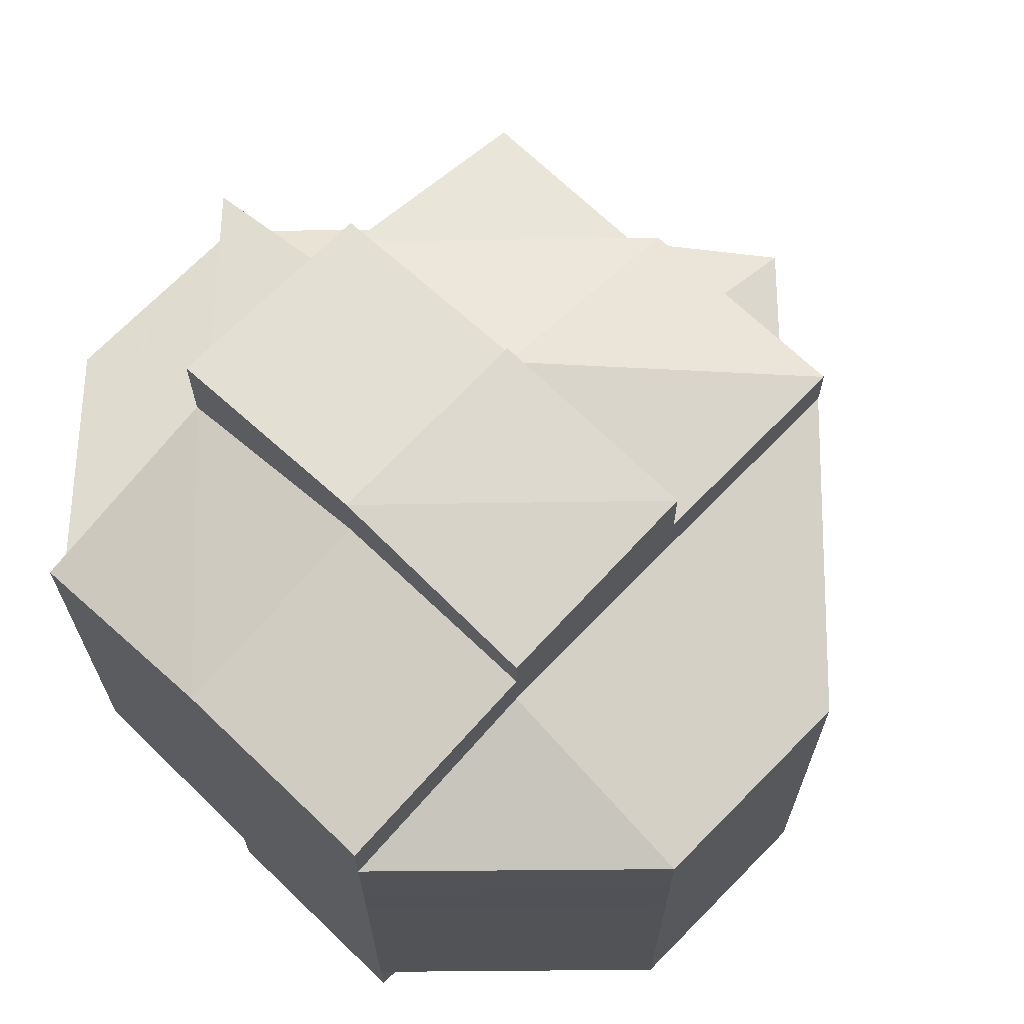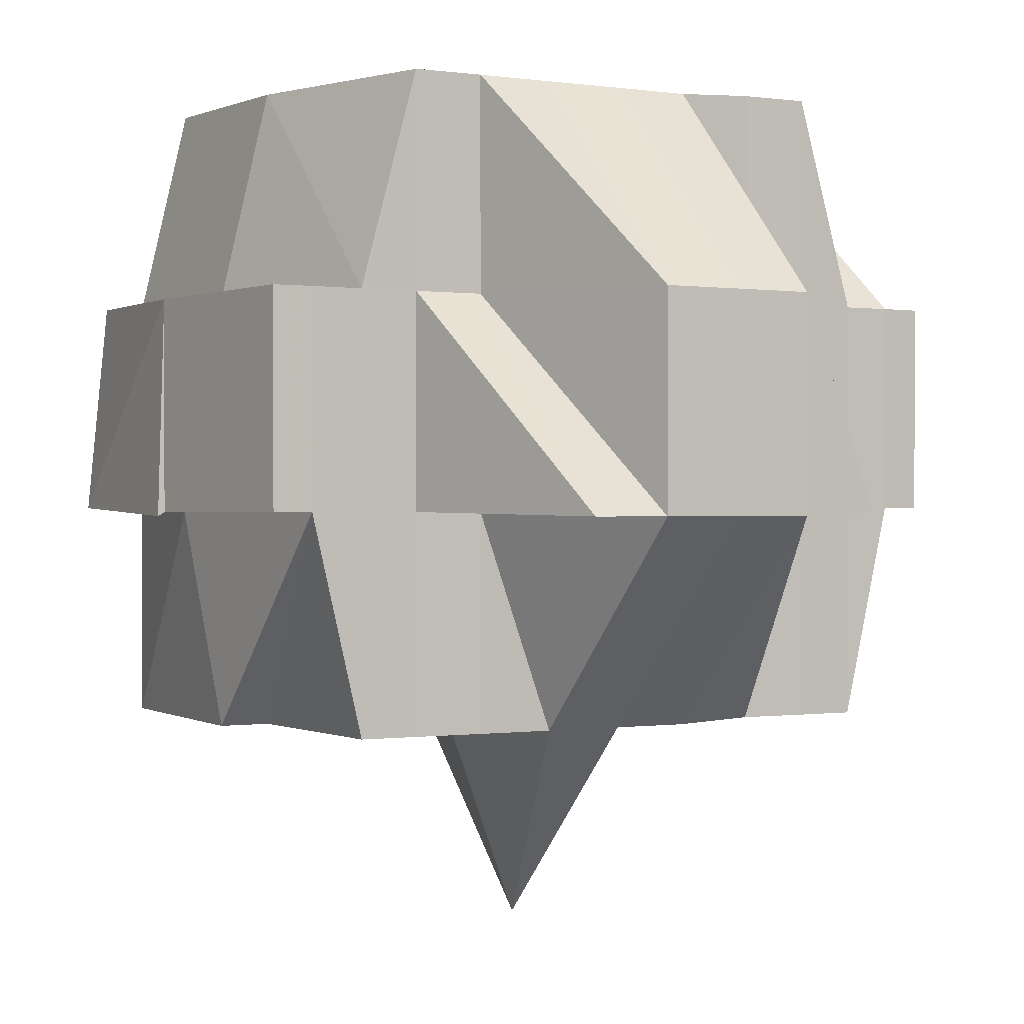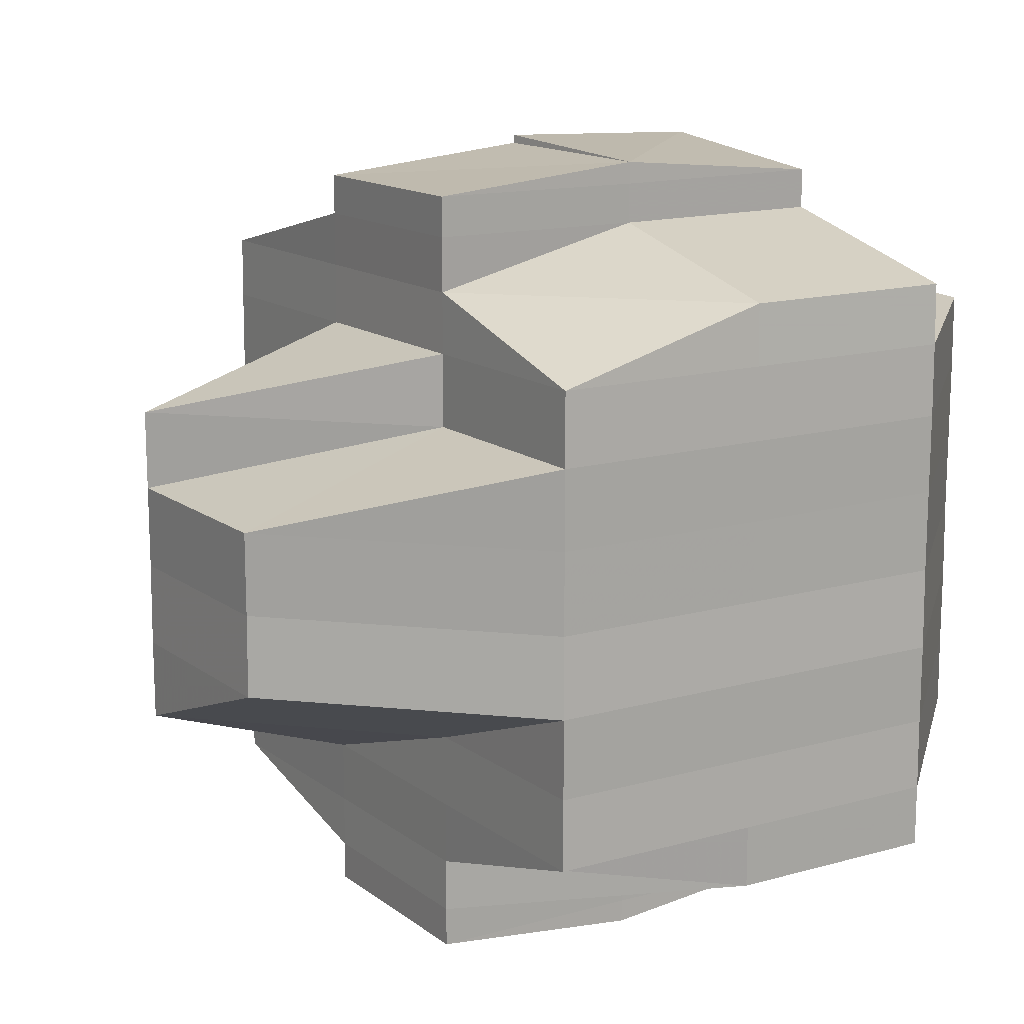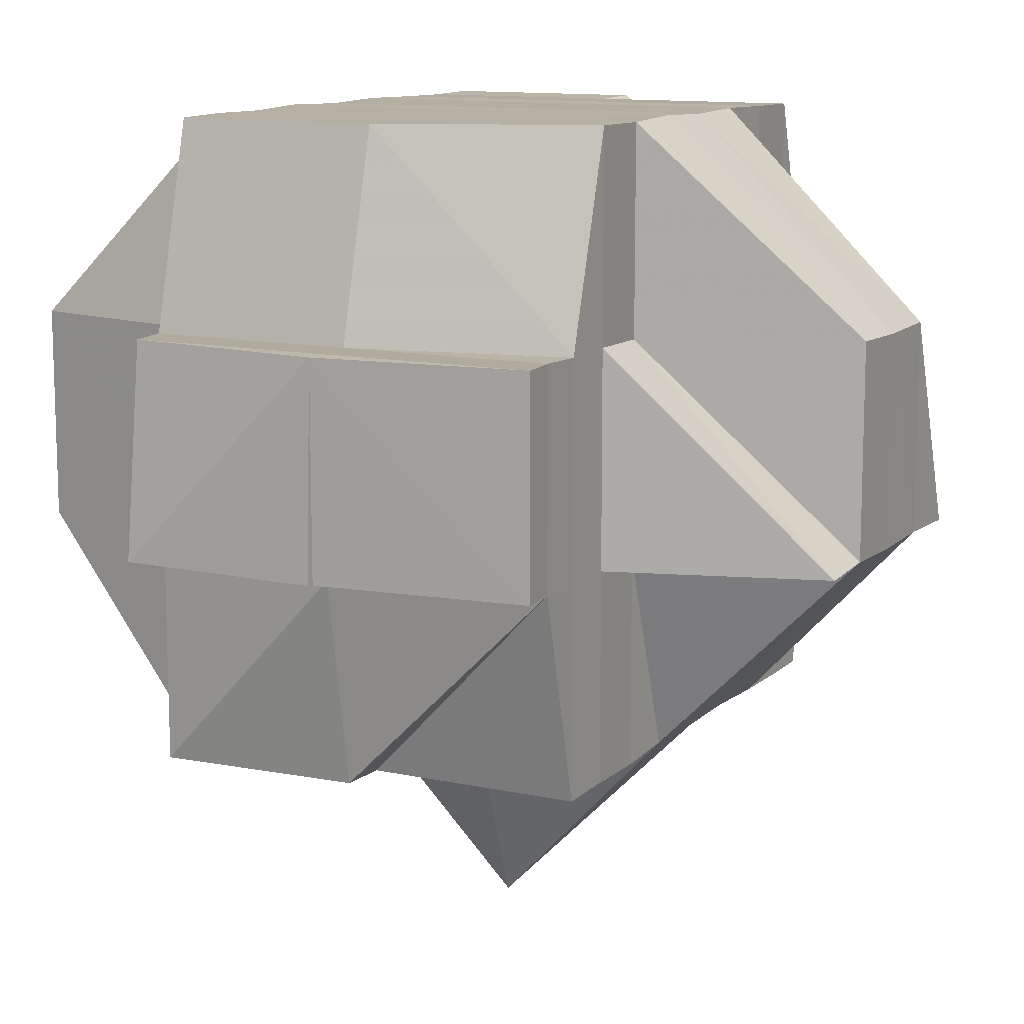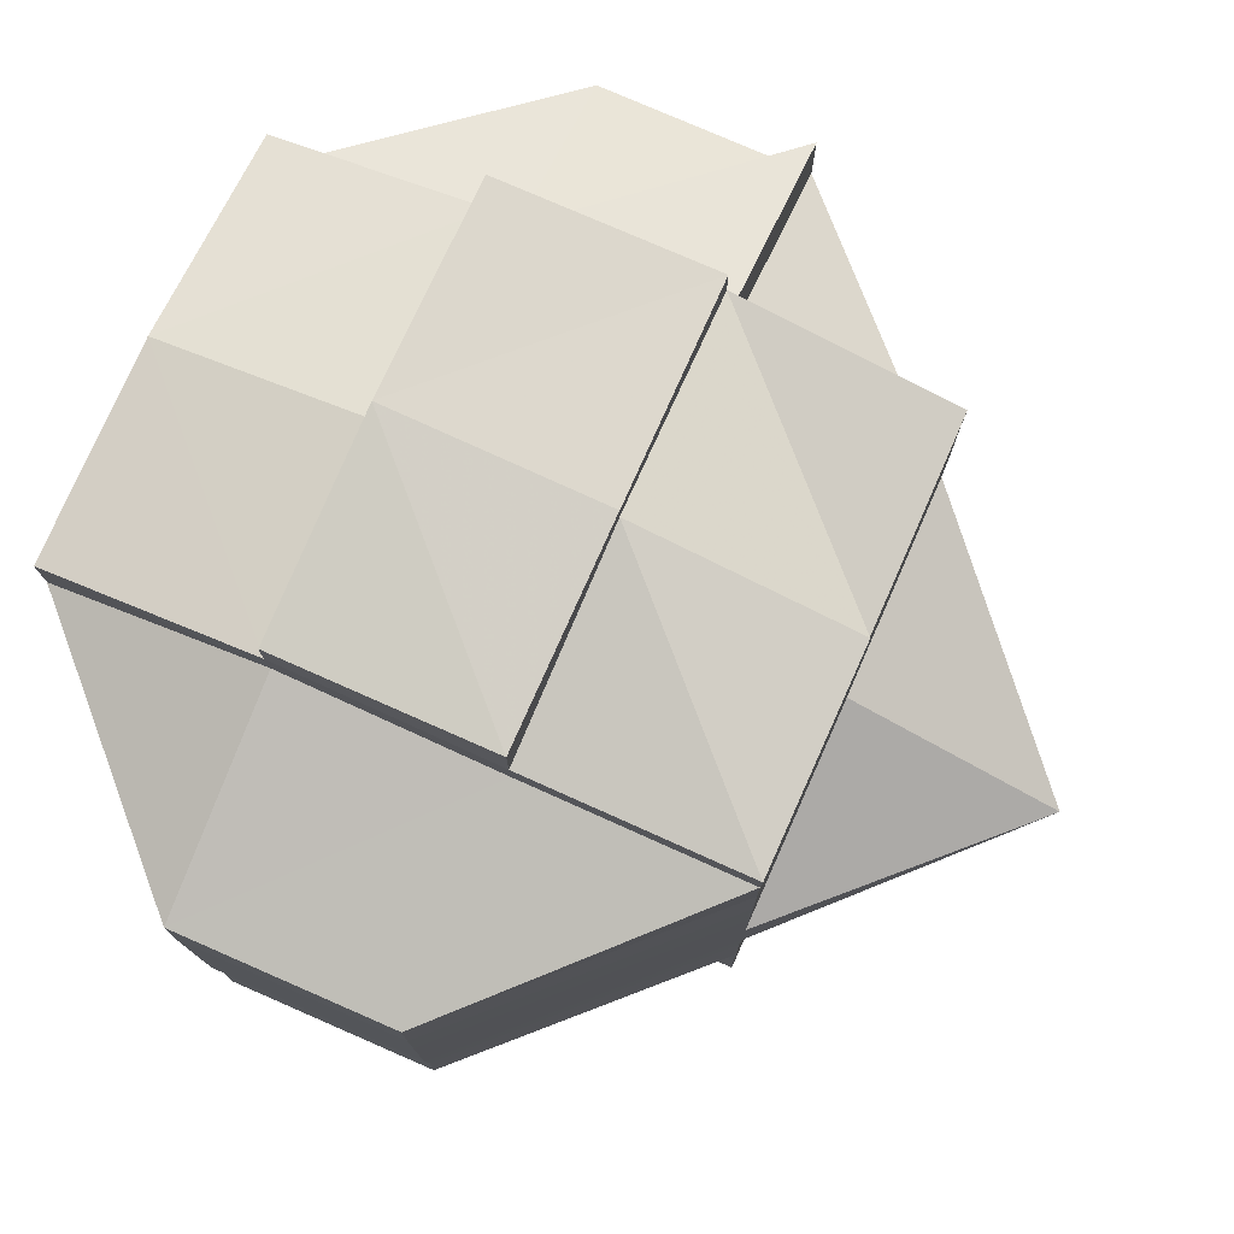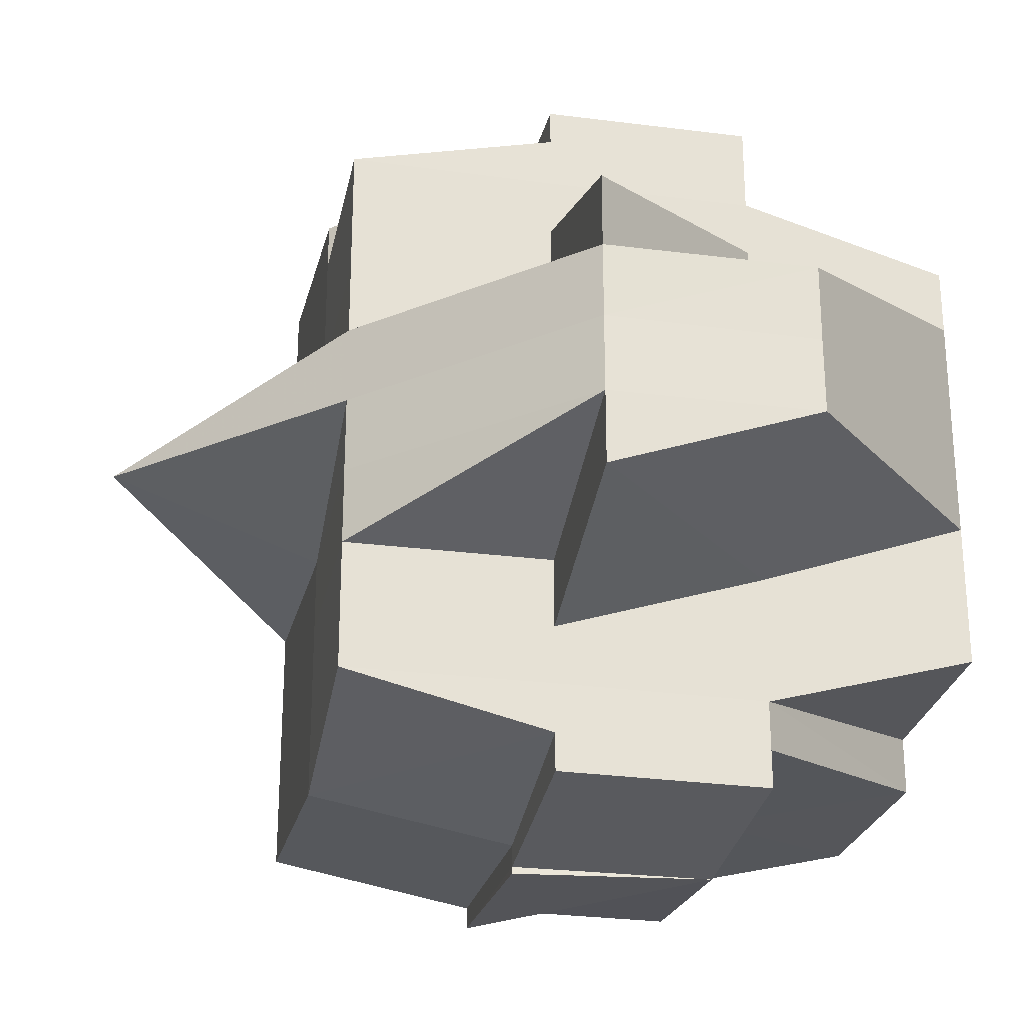
<metadata>
{"format":"obj","ext":"obj","renderer":"f3d","projection":"perspective","resolution":1024,"background":"white","views":[{"elev":68.2,"azim":-135.9,"up":"+Z"},{"elev":0.9,"azim":60.2,"up":"+Y"},{"elev":13.8,"azim":147.8,"up":"+Z"},{"elev":11.8,"azim":27.5,"up":"+Y"},{"elev":78.2,"azim":-66.0,"up":"+Z"},{"elev":-26.4,"azim":78.0,"up":"+Z"}]}
</metadata>
<code>
o 4046
v 2218 1876 18.25
v 2218 1876 18.25
v 2218 1876 18.25
v 2218 1876 18.25
v 2218 1876 18.25
v 2218 1876 18.25
v 2218 1876 18.25
v 2218 1876 18.25
v 2218 1876 18.25
v 2218 1876 18.25
v 2218 1876 18.25
v 2218 1876 18.25
v 2218 1876 18.25
v 2218 1876 18.25
v 2218 1876 18.25
v 2218 1876 18.25
v 2218 1876 18.25
v 2218 1876 18.25
v 2218 1876 18.25
v 2218 1876 18.25
v 2218 1876 18.25
v 2218 1876 18.25
v 2218 1876 18.25
v 2218 1876 18.25
v 2218 1876 18.26
v 2218 1876 18.26
v 2218 1876 18.26
v 2218 1876 18.26
v 2218 1876 18.26
v 2218 1876 18.26
v 2218 1876 18.26
v 2218 1876 18.26
v 2218 1876 18.26
v 2218 1876 18.26
v 2218 1876 18.26
v 2218 1876 18.27
v 2218 1876 18.26
v 2218 1876 18.26
v 2218 1876 18.26
v 2218 1876 18.27
v 2218 1876 18.27
v 2218 1876 18.26
v 2218 1876 18.27
v 2218 1876 18.26
v 2218 1876 18.27
v 2218 1876 18.26
v 2218 1876 18.27
v 2218 1876 18.27
v 2218 1876 18.27
v 2218 1876 18.27
v 2218 1876 18.27
v 2218 1876 18.27
v 2218 1876 18.28
v 2218 1876 18.28
v 2218 1876 18.27
v 2218 1876 18.28
v 2218 1876 18.27
v 2218 1876 18.27
v 2218 1876 18.27
v 2218 1876 18.28
v 2218 1876 18.28
v 2218 1876 18.28
v 2218 1876 18.28
v 2218 1876 18.28
v 2218 1876 18.28
v 2218 1876 18.28
v 2218 1876 18.27
v 2218 1876 18.27
v 2218 1876 18.28
v 2218 1876 18.28
v 2218 1876 18.28
v 2218 1876 18.28
v 2218 1876 18.28
v 2218 1876 18.27
v 2218 1876 18.28
v 2218 1876 18.28
v 2218 1876 18.28
v 2218 1876 18.28
v 2218 1876 18.29
v 2218 1876 18.28
v 2218 1876 18.29
v 2218 1876 18.28
v 2218 1876 18.28
v 2218 1876 18.29
v 2218 1876 18.28
v 2218 1876 18.29
v 2218 1876 18.28
v 2218 1876 18.28
v 2218 1876 18.28
v 2218 1876 18.29
v 2218 1876 18.29
v 2218 1876 18.29
v 2218 1876 18.29
v 2218 1876 18.29
v 2218 1876 18.29
v 2218 1876 18.29
v 2218 1876 18.29
v 2218 1876 18.29
v 2218 1876 18.29
v 2218 1876 18.29
v 2218 1876 18.29
v 2218 1876 18.29
v 2218 1876 18.29
v 2218 1876 18.29
v 2218 1876 18.29
v 2218 1876 18.29
v 2218 1876 18.29
v 2218 1876 18.29
v 2218 1876 18.29
v 2218 1876 18.29
v 2218 1876 18.29
v 2218 1876 18.29
v 2218 1876 18.29
v 2218 1876 18.29
v 2218 1876 18.29
v 2218 1876 18.29
v 2218 1876 18.29
v 2218 1876 18.29
v 2218 1876 18.29
v 2218 1876 18.29
v 2218 1876 18.29
v 2218 1876 18.29
v 2218 1876 18.29
v 2218 1876 18.28
v 2218 1876 18.29
v 2218 1876 18.29
v 2218 1876 18.29
v 2218 1876 18.29
v 2218 1876 18.29
v 2218 1876 18.28
v 2218 1876 18.29
v 2218 1876 18.29
v 2218 1876 18.29
v 2218 1876 18.29
v 2218 1876 18.28
v 2218 1876 18.28
v 2218 1876 18.28
v 2218 1876 18.28
v 2218 1876 18.28
v 2218 1876 18.28
v 2218 1876 18.28
v 2218 1876 18.28
v 2218 1876 18.28
v 2218 1876 18.28
v 2218 1876 18.28
v 2218 1876 18.29
v 2218 1876 18.28
v 2218 1876 18.28
v 2218 1876 18.28
v 2218 1876 18.28
v 2218 1876 18.29
v 2218 1876 18.29
v 2218 1876 18.28
v 2218 1876 18.28
v 2218 1876 18.28
v 2218 1876 18.28
v 2218 1876 18.28
v 2218 1876 18.28
v 2218 1876 18.28
v 2218 1876 18.28
v 2218 1876 18.28
v 2218 1876 18.27
v 2218 1876 18.27
v 2218 1876 18.27
v 2218 1876 18.27
v 2218 1876 18.27
v 2218 1876 18.27
v 2218 1876 18.27
v 2218 1876 18.27
v 2218 1876 18.27
v 2218 1876 18.26
v 2218 1876 18.26
v 2218 1876 18.27
v 2218 1876 18.26
v 2218 1876 18.26
v 2218 1876 18.26
v 2218 1876 18.27
v 2218 1876 18.26
v 2218 1876 18.26
v 2218 1876 18.26
v 2218 1876 18.26
v 2218 1876 18.26
v 2218 1876 18.26
v 2218 1876 18.26
v 2218 1876 18.26
v 2218 1876 18.26
v 2218 1876 18.26
v 2218 1876 18.26
v 2218 1876 18.26
v 2218 1876 18.26
v 2218 1876 18.26
v 2218 1876 18.25
v 2218 1876 18.25
v 2218 1876 18.25
v 2218 1876 18.25
v 2218 1876 18.25
v 2218 1876 18.25
v 2218 1876 18.25
v 2218 1876 18.26
v 2218 1876 18.26
v 2218 1876 18.26
v 2218 1876 18.26
v 2218 1876 18.26
v 2218 1876 18.26
v 2218 1876 18.26
v 2218 1876 18.27
v 2218 1876 18.26
v 2218 1876 18.26
v 2218 1876 18.25
v 2218 1876 18.25
v 2218 1876 18.26
v 2218 1876 18.25
v 2218 1876 18.25
v 2218 1876 18.25
v 2218 1876 18.25
v 2218 1876 18.25
v 2218 1876 18.25
v 2218 1876 18.25
v 2218 1876 18.25
v 2218 1876 18.25
v 2218 1876 18.25
v 2218 1876 18.25
v 2218 1876 18.25
v 2218 1876 18.25
v 2218 1876 18.25
v 2218 1876 18.26
v 2218 1876 18.26
v 2218 1876 18.26
v 2218 1876 18.26
v 2218 1876 18.26
v 2218 1876 18.26
v 2218 1876 18.26
v 2218 1876 18.26
v 2218 1876 18.27
v 2218 1876 18.27
v 2218 1876 18.27
v 2218 1876 18.27
v 2218 1876 18.28
v 2218 1876 18.26
v 2218 1876 18.27
v 2218 1876 18.27
v 2218 1876 18.26
v 2218 1876 18.27
v 2218 1876 18.27
v 2218 1876 18.28
v 2218 1876 18.28
v 2218 1876 18.28
v 2218 1876 18.28
v 2218 1876 18.26
v 2218 1876 18.26
v 2218 1876 18.26
v 2218 1876 18.26
v 2218 1876 18.27
v 2218 1876 18.28
v 2218 1876 18.28
v 2218 1876 18.28
f 1 2 3
f 1 4 5
f 6 7 5
f 8 9 3
f 10 11 3
f 8 12 10
f 12 13 14
f 15 16 11
f 17 18 15
f 17 19 16
f 20 17 10
f 21 22 20
f 23 24 17
f 25 26 19
f 27 28 26
f 29 30 25
f 30 31 27
f 25 27 32
f 33 27 25
f 34 35 33
f 35 36 37
f 37 38 27
f 27 38 39
f 37 40 38
f 41 40 37
f 38 42 39
f 40 43 38
f 38 43 42
f 39 42 44
f 40 45 43
f 39 44 46
f 41 47 40
f 47 45 40
f 48 47 41
f 45 49 43
f 50 48 41
f 47 51 45
f 51 52 45
f 45 52 49
f 51 53 52
f 54 53 55
f 53 56 57
f 52 58 49
f 59 51 47
f 48 59 47
f 59 60 51
f 61 62 56
f 63 64 60
f 65 60 59
f 60 66 67
f 68 65 59
f 68 59 48
f 69 65 68
f 70 71 66
f 60 70 72
f 73 70 60
f 74 68 48
f 73 75 70
f 70 75 61
f 76 75 73
f 75 77 61
f 61 77 78
f 76 79 75
f 80 76 73
f 79 81 82
f 83 76 80
f 84 79 76
f 85 86 76
f 87 85 80
f 80 88 89
f 90 91 84
f 91 92 93
f 94 93 95
f 84 96 79
f 79 96 97
f 98 96 99
f 96 100 81
f 96 101 100
f 102 101 103
f 104 105 96
f 105 106 107
f 108 105 109
f 110 111 101
f 112 111 113
f 114 111 115
f 116 115 117
f 118 117 119
f 120 116 94
f 121 114 120
f 109 120 122
f 122 123 124
f 123 120 125
f 125 126 127
f 128 120 123
f 123 129 130
f 131 132 128
f 132 133 134
f 135 131 77
f 97 128 77
f 77 134 136
f 77 136 62
f 137 123 138
f 137 138 139
f 140 137 141
f 141 137 139
f 142 141 143
f 144 145 141
f 145 146 147
f 139 138 148
f 141 139 149
f 138 150 148
f 138 151 150
f 152 151 153
f 150 151 154
f 151 84 154
f 148 150 155
f 150 154 155
f 154 95 156
f 154 156 157
f 155 154 158
f 139 148 159
f 148 155 160
f 159 148 160
f 149 139 159
f 160 155 161
f 155 158 161
f 161 158 69
f 158 80 69
f 69 80 65
f 161 69 162
f 162 69 68
f 160 161 163
f 163 161 162
f 162 68 74
f 164 160 163
f 159 160 164
f 163 162 165
f 165 162 74
f 164 163 166
f 166 163 165
f 167 159 164
f 149 159 167
f 168 164 166
f 167 164 168
f 165 74 169
f 166 165 170
f 170 165 169
f 169 74 50
f 74 48 50
f 169 50 171
f 171 50 172
f 50 173 174
f 171 174 175
f 176 177 171
f 178 176 179
f 180 171 179
f 179 171 181
f 182 179 183
f 181 184 185
f 186 187 184
f 179 181 188
f 188 181 189
f 190 179 188
f 191 190 192
f 188 189 193
f 190 188 193
f 194 190 193
f 194 195 196
f 193 189 197
f 189 25 197
f 193 197 17
f 197 25 198
f 197 198 17
f 199 200 190
f 201 202 199
f 200 203 204
f 200 205 203
f 170 206 205
f 207 200 199
f 208 199 209
f 210 201 209
f 209 211 212
f 213 210 214
f 209 194 214
f 214 212 215
f 214 215 216
f 217 209 214
f 218 214 219
f 220 221 218
f 222 221 220
f 221 223 224
f 225 226 221
f 221 46 217
f 226 227 46
f 32 46 221
f 46 228 217
f 228 229 223
f 228 230 229
f 46 44 228
f 44 231 228
f 231 207 228
f 44 232 231
f 42 232 44
f 231 233 207
f 232 233 231
f 42 234 232
f 43 234 42
f 43 49 234
f 234 235 232
f 232 235 233
f 49 236 234
f 234 236 235
f 49 58 236
f 237 238 58
f 233 239 207
f 207 239 200
f 235 240 233
f 233 240 239
f 235 241 240
f 236 241 235
f 241 168 240
f 239 242 200
f 242 180 200
f 242 170 180
f 239 243 242
f 243 170 242
f 240 243 239
f 240 168 243
f 243 166 170
f 168 166 243
f 241 167 168
f 244 167 241
f 236 244 241
f 244 149 167
f 58 244 236
f 245 149 244
f 58 245 244
f 245 141 149
f 246 245 58
f 246 141 245
f 247 248 246
f 249 250 251
f 252 253 250
f 254 255 256

</code>
